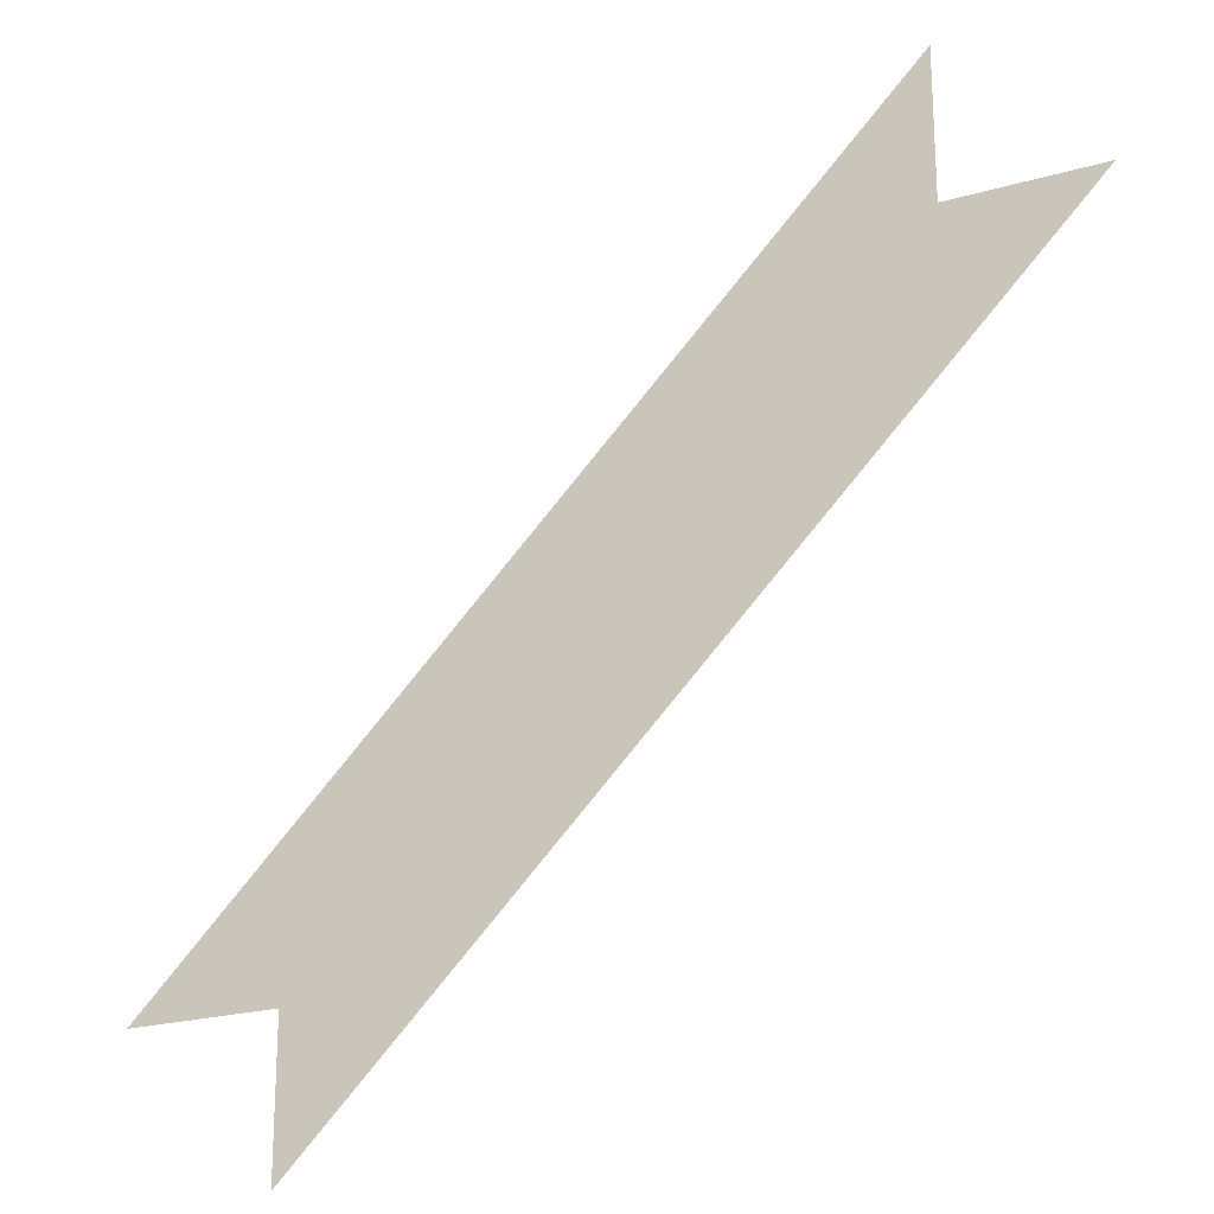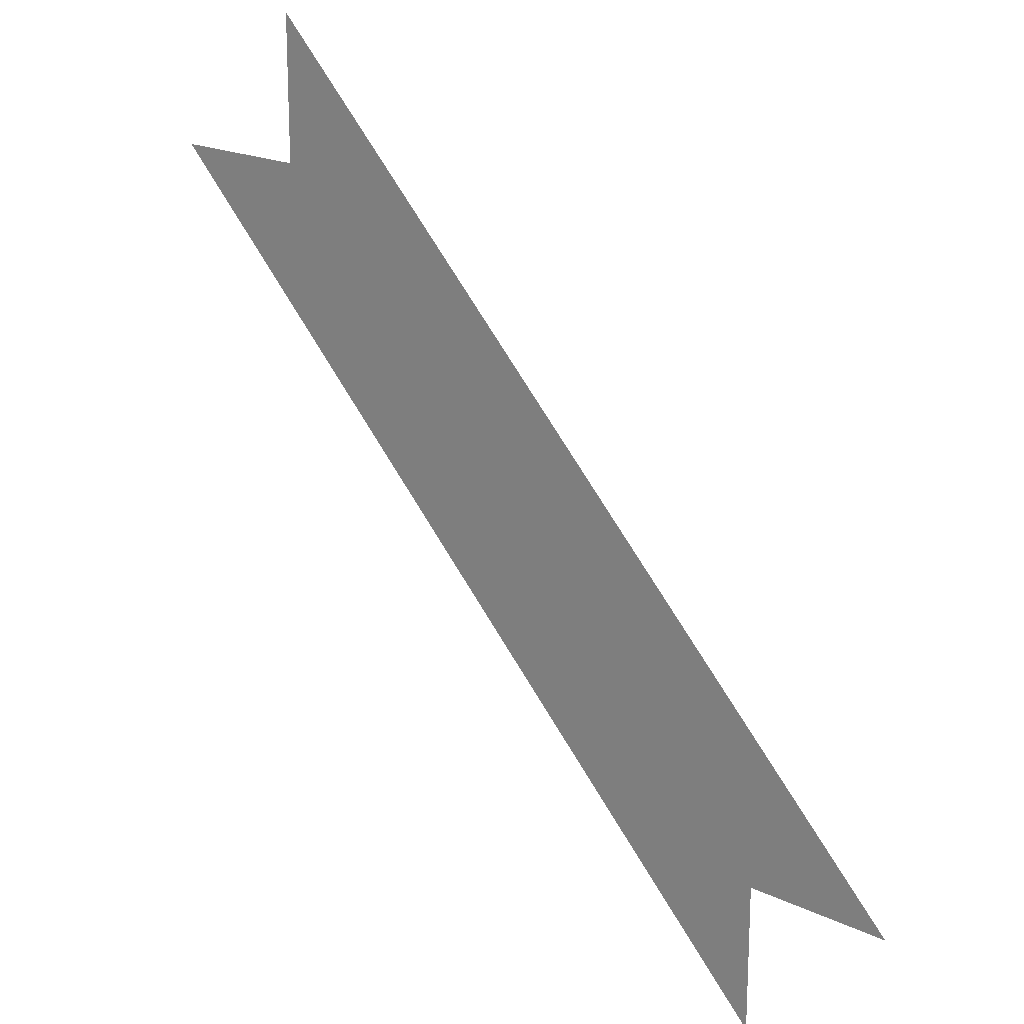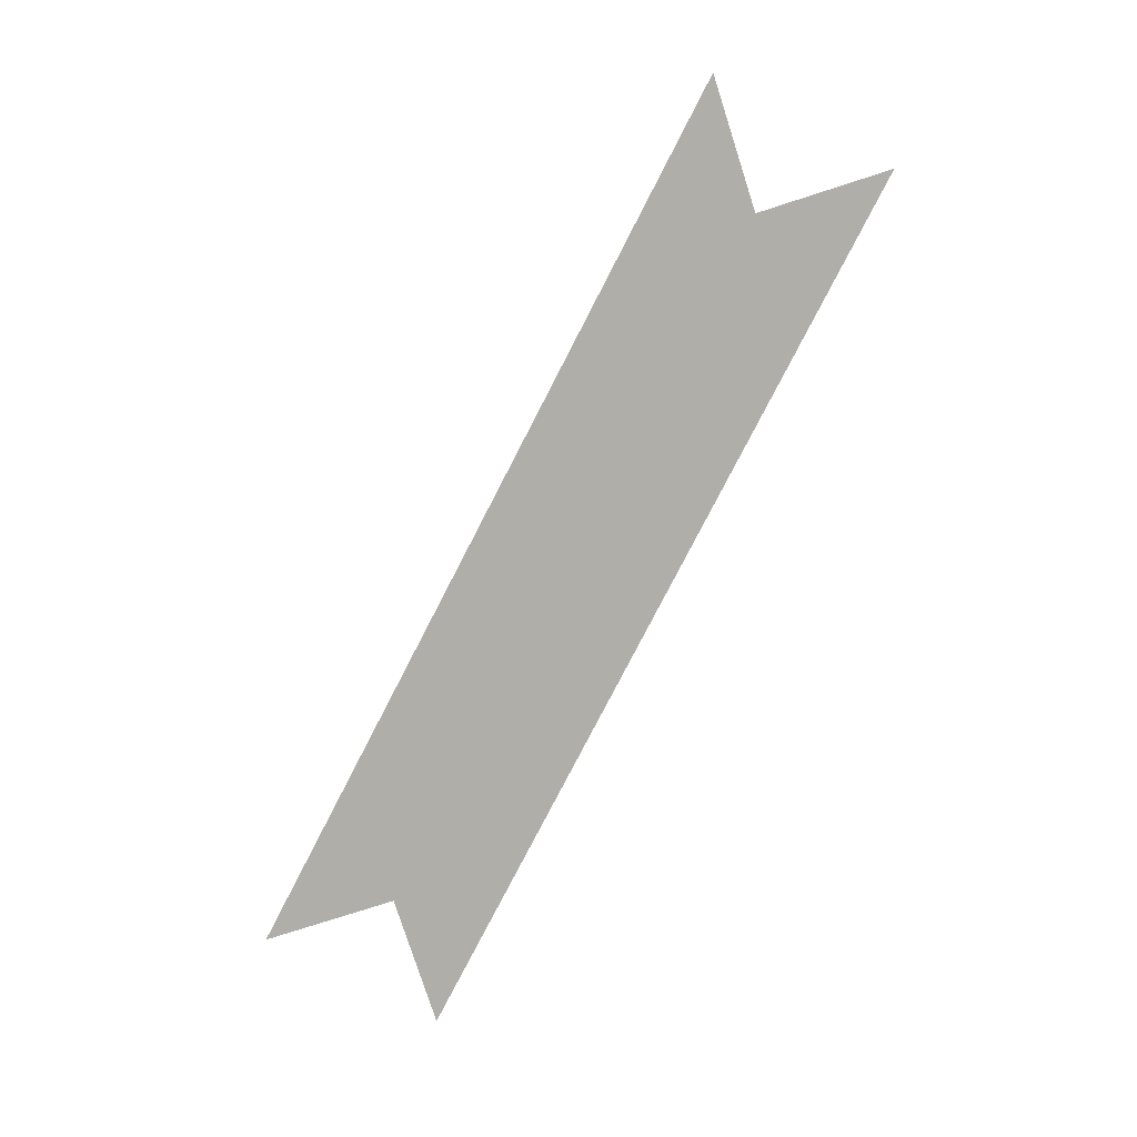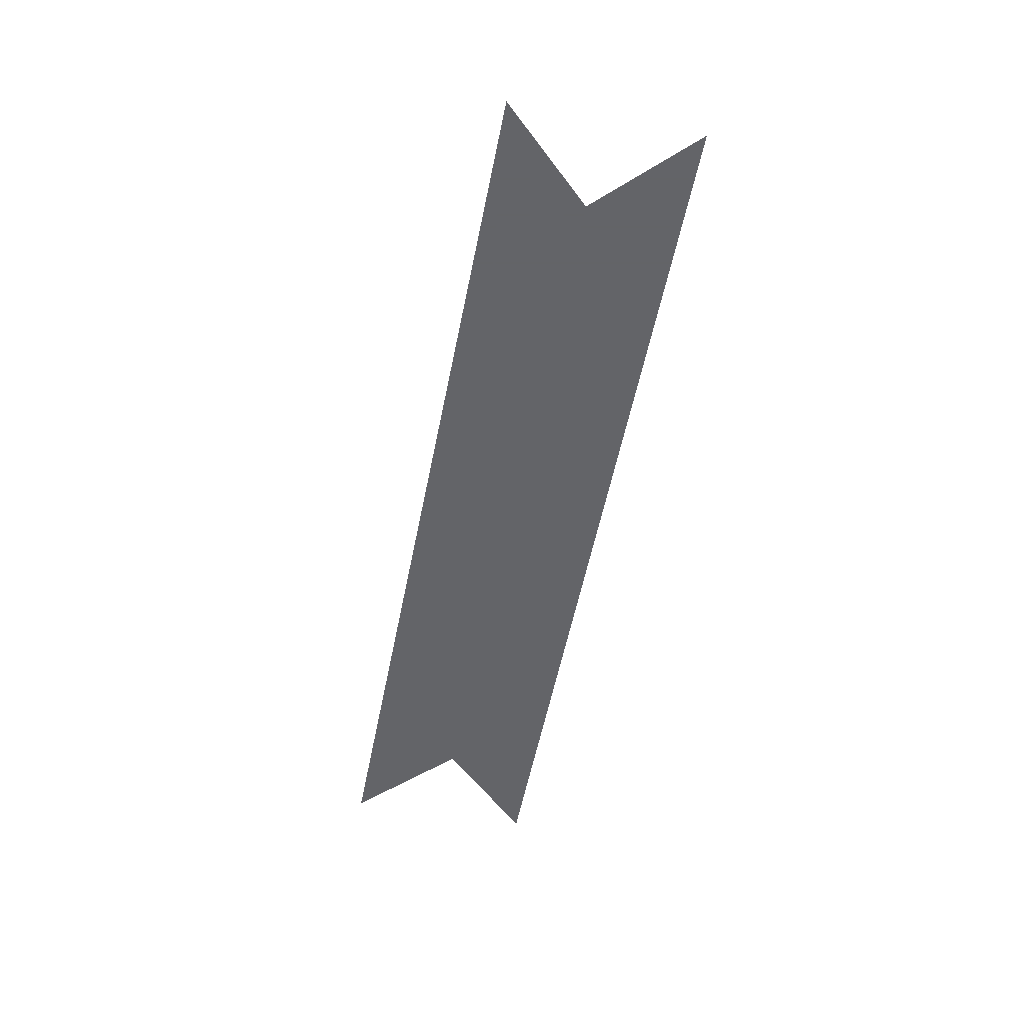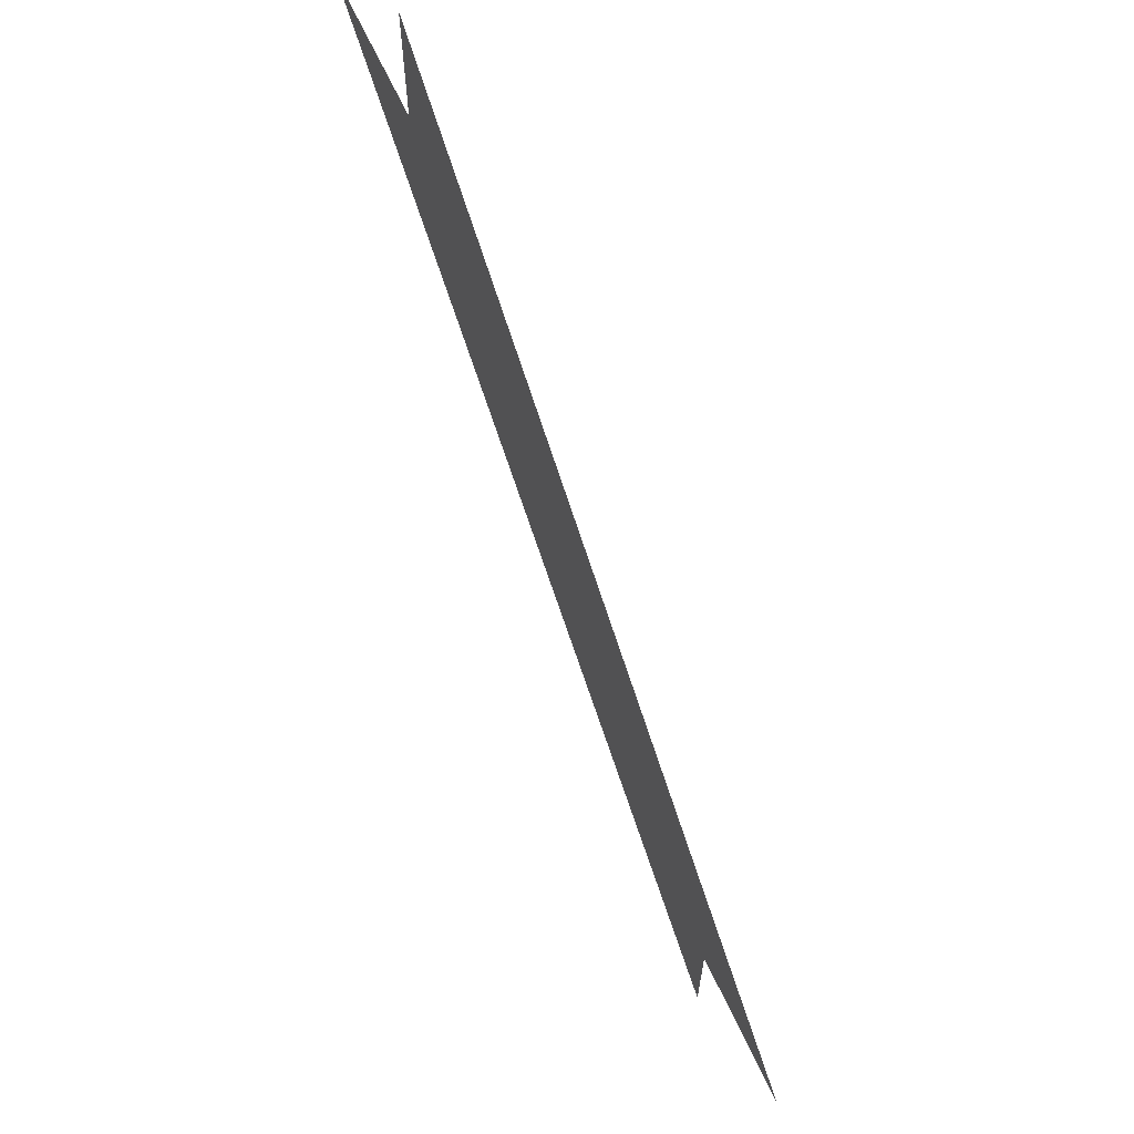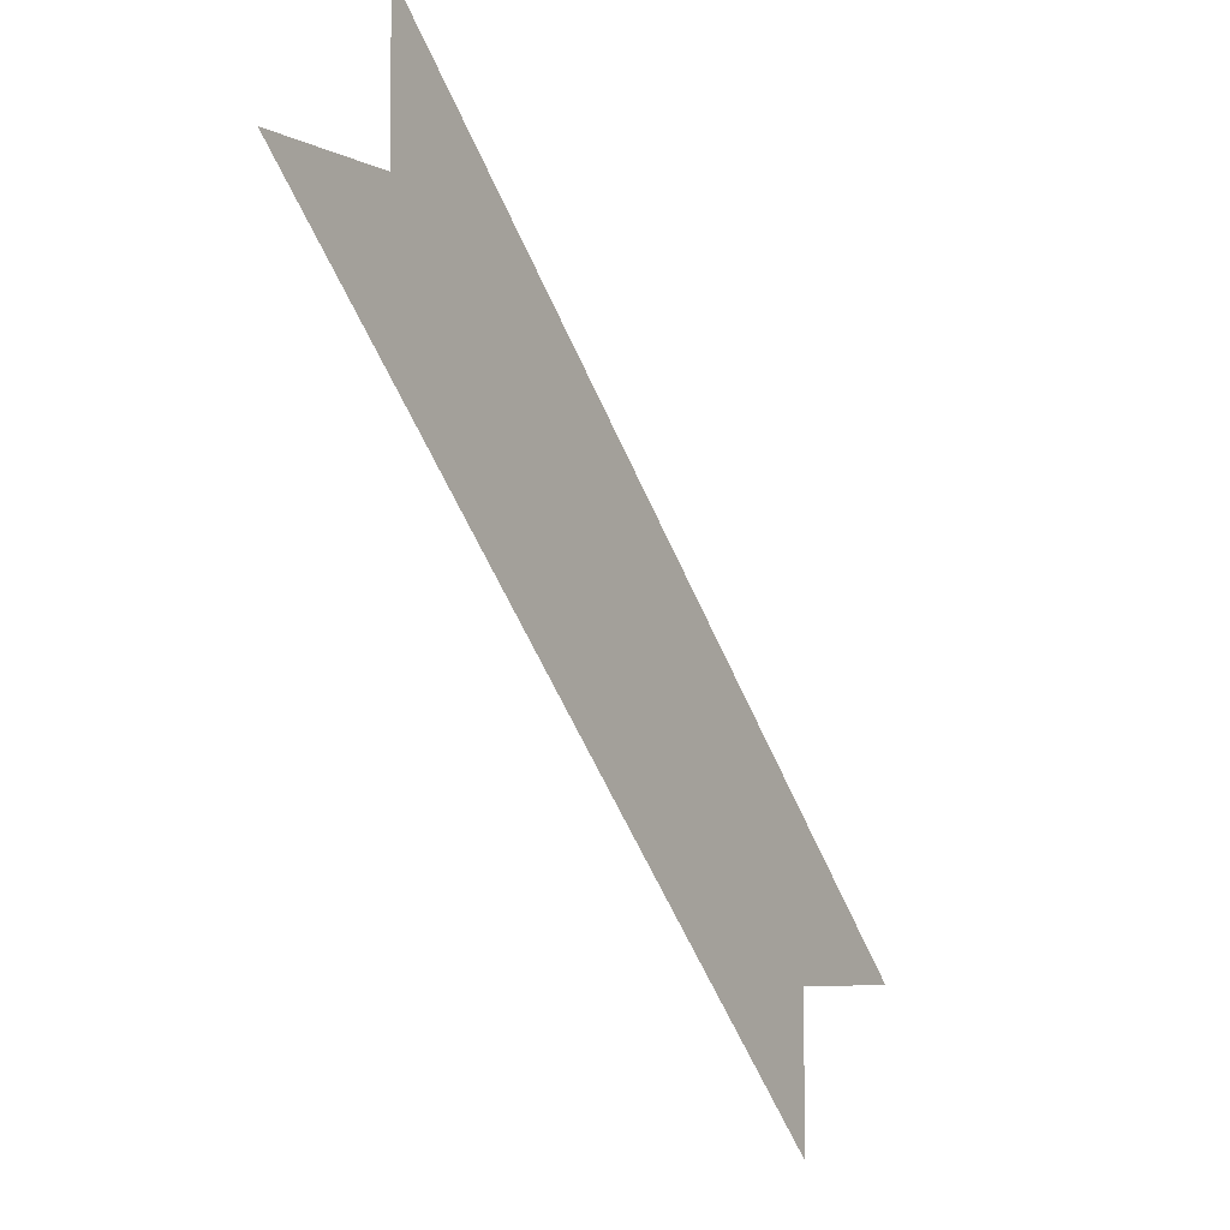
<metadata>
{"format":"obj","ext":"obj","renderer":"f3d","projection":"perspective","resolution":1024,"background":"white","views":[{"elev":-22.4,"azim":26.5,"up":"+Z"},{"elev":19.2,"azim":-137.8,"up":"+Z"},{"elev":-77.5,"azim":-162.2,"up":"+Y"},{"elev":-51.3,"azim":34.3,"up":"+Y"},{"elev":67.4,"azim":-115.3,"up":"+Z"},{"elev":-6.2,"azim":123.4,"up":"+Z"}]}
</metadata>
<code>
v -2.062 0 -0.5625
v -1.688 0 -0.1875
v -1.688 0 -0.09375
v -2.156 0 -0.5625
v -2.062 0 -0.6562
v -1.594 0 -0.1875
f 1 2 3
f 1 3 4
f 1 5 6
f 1 6 2

</code>
